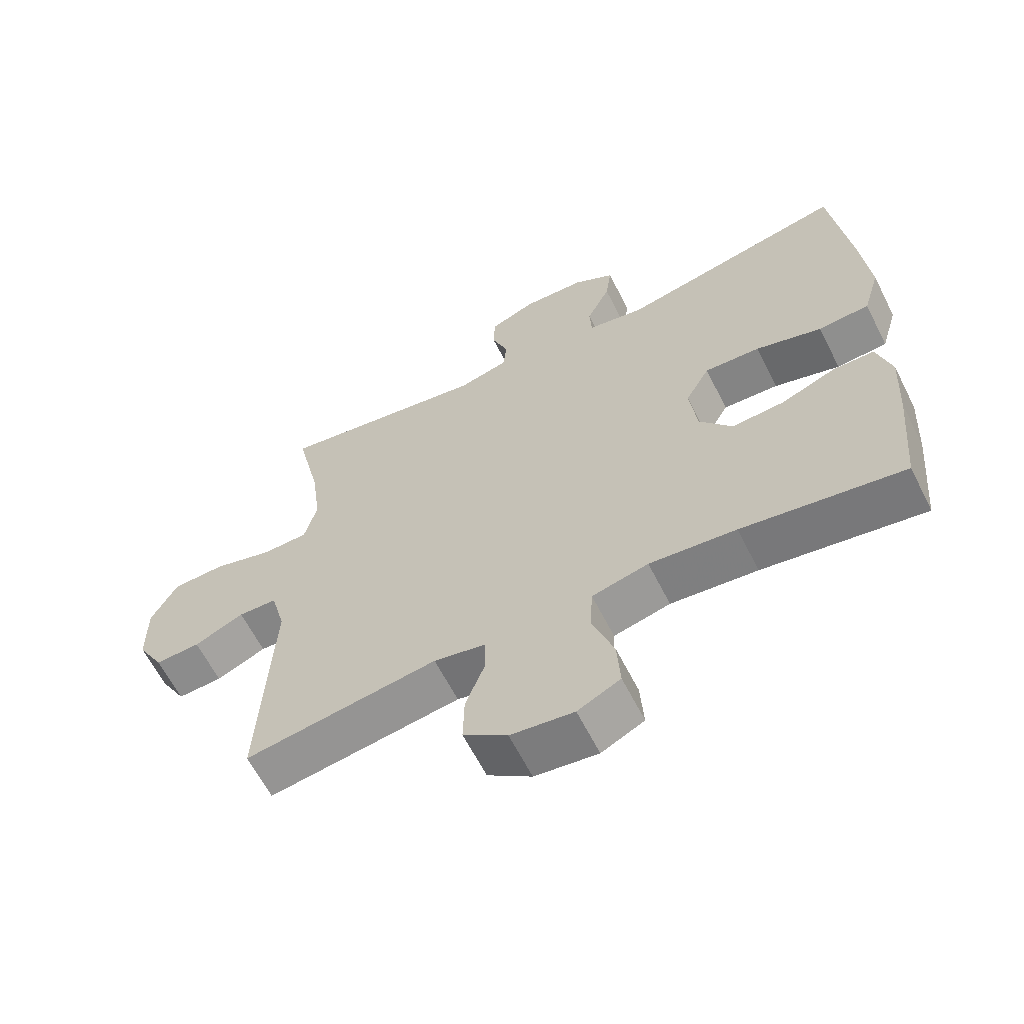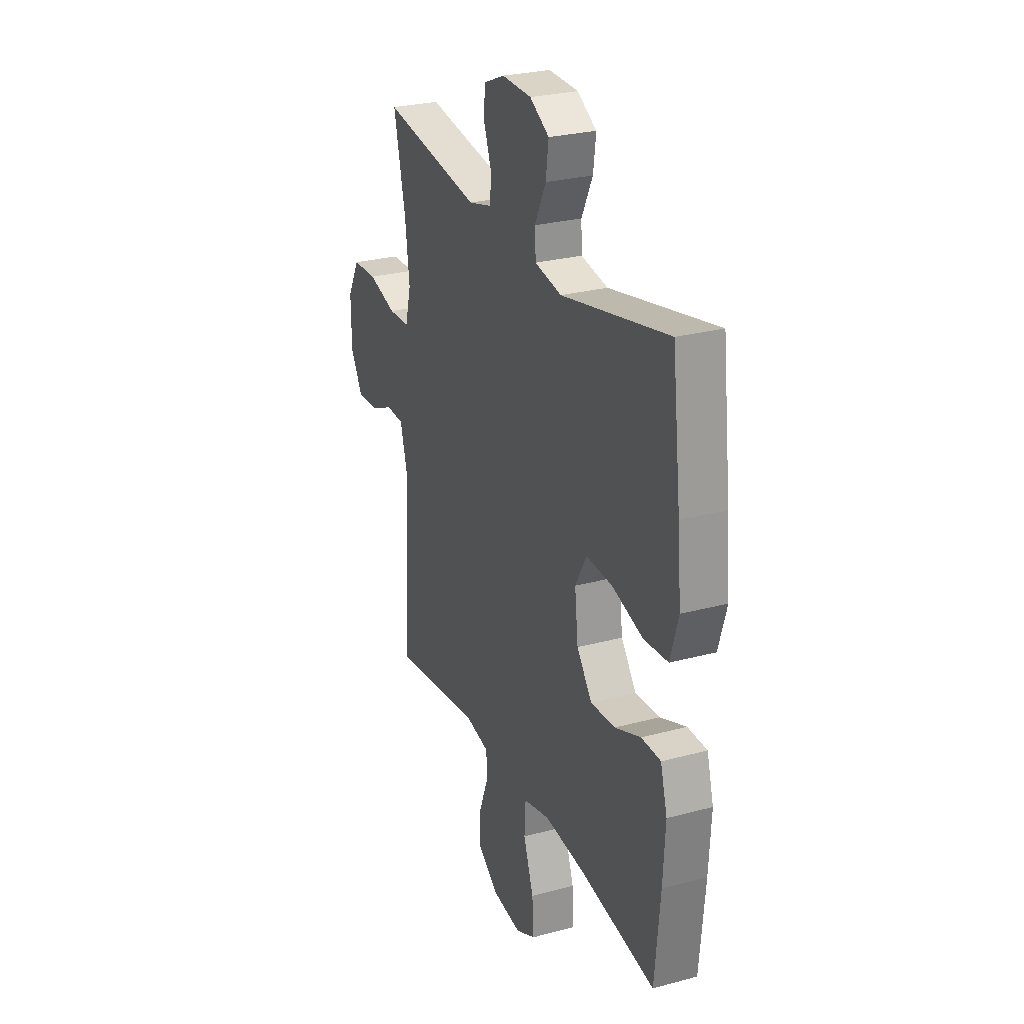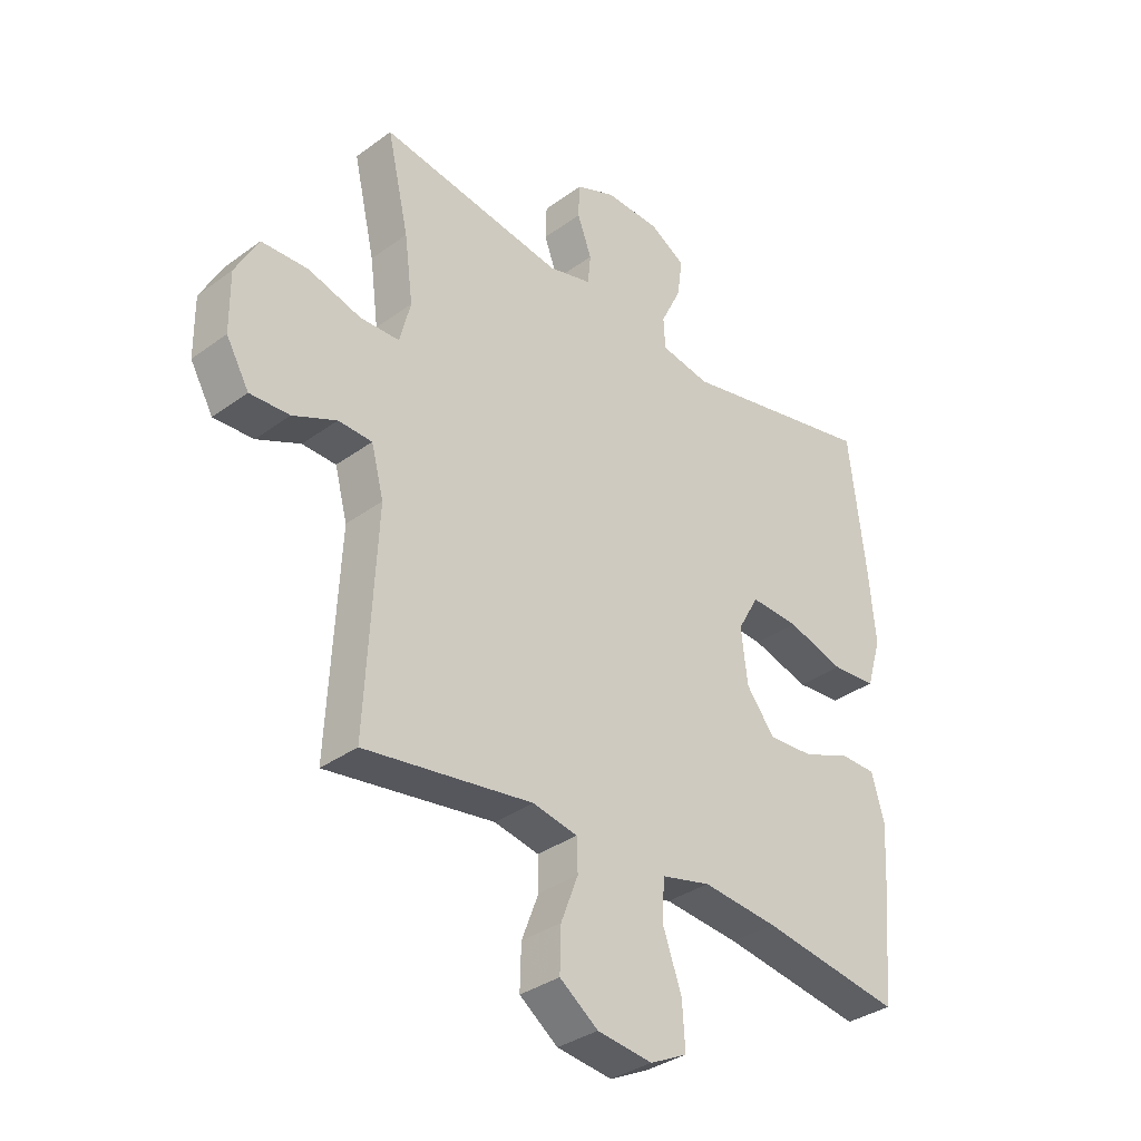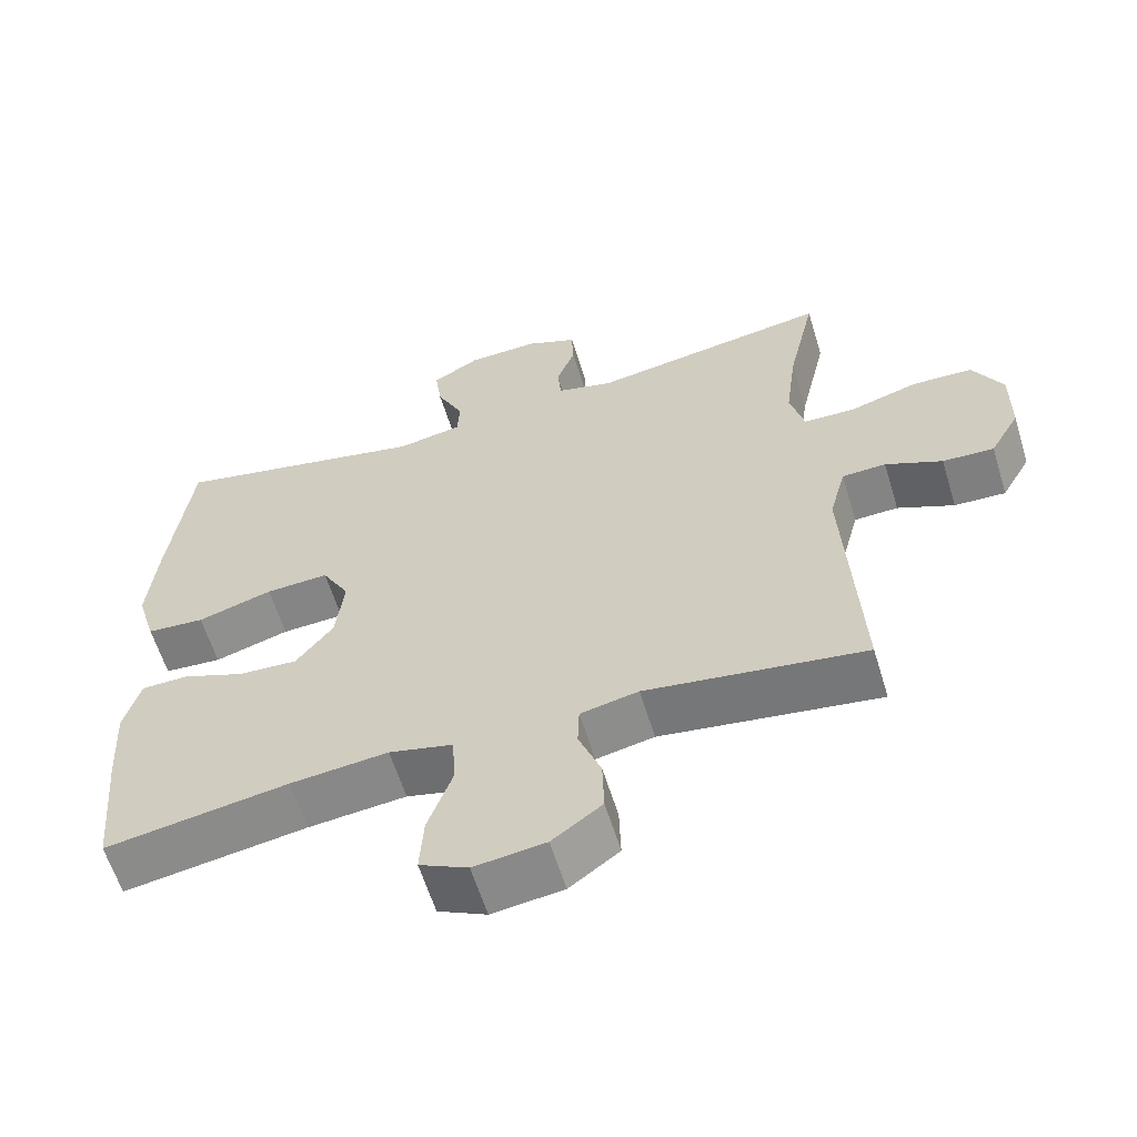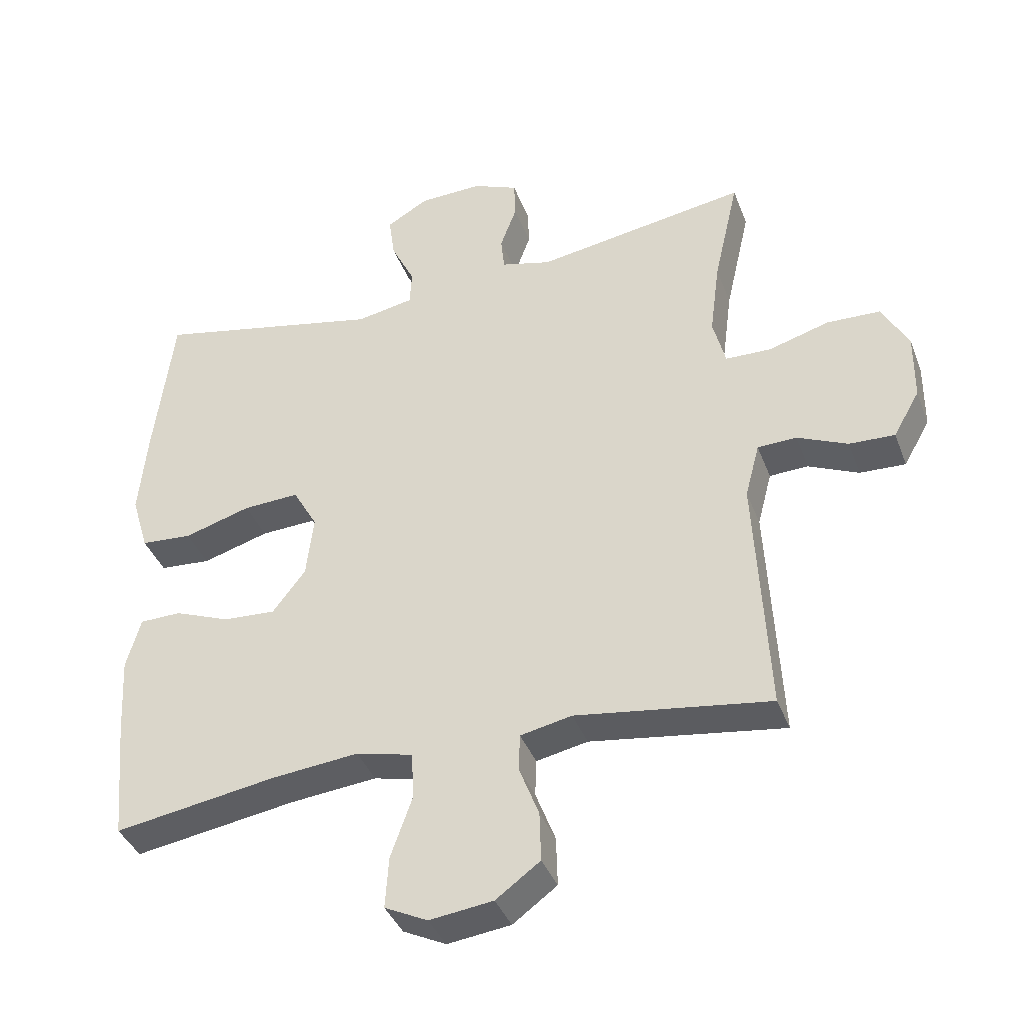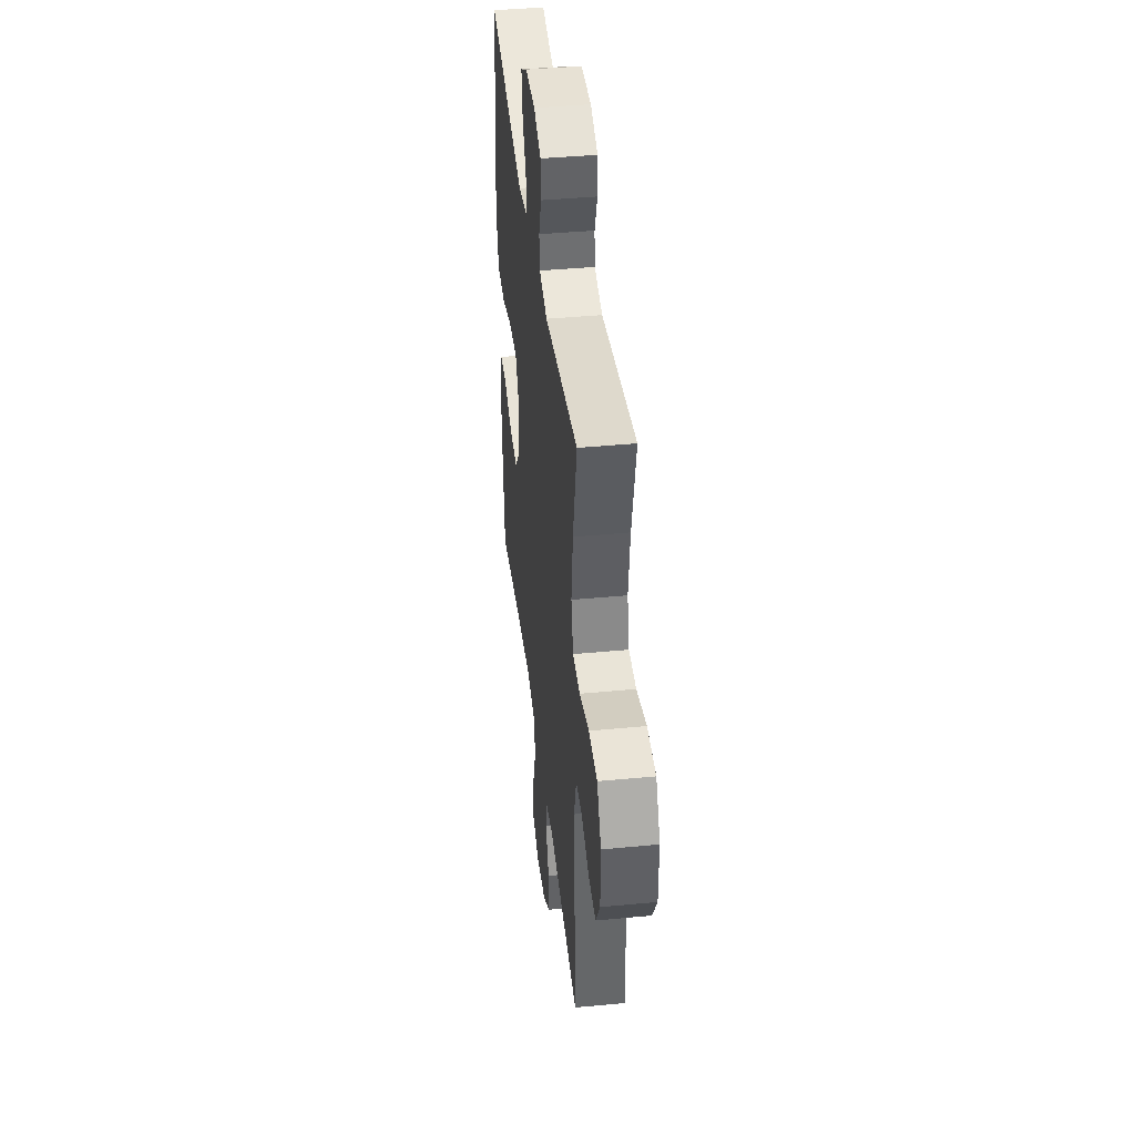
<metadata>
{"format":"obj","ext":"obj","renderer":"f3d","projection":"perspective","resolution":1024,"background":"white","views":[{"elev":-62.9,"azim":26.8,"up":"+Z"},{"elev":27.1,"azim":67.4,"up":"+Z"},{"elev":-34.5,"azim":-45.6,"up":"+Z"},{"elev":-60.7,"azim":-163.0,"up":"+Z"},{"elev":-39.0,"azim":-160.3,"up":"+Z"},{"elev":41.4,"azim":-96.6,"up":"+Z"}]}
</metadata>
<code>
v 0.5 0.07 -0.5
v 0.254 0.07 -0.461
v 0.122 0.07 -0.448
v 0.036 0.07 -0.469
v 0.032 0.07 -0.54
v 0.065 0.07 -0.633
v 0.07 0.07 -0.711
v 0.005 0.07 -0.743
v -0.091 0.07 -0.731
v -0.158 0.07 -0.682
v -0.156 0.07 -0.607
v -0.126 0.07 -0.529
v -0.128 0.07 -0.473
v -0.206 0.07 -0.457
v -0.5 0.07 -0.5
v -0.481 0.07 -0.129
v -0.503 0.07 -0.046
v -0.562 0.07 -0.044
v -0.638 0.07 -0.078
v -0.707 0.07 -0.081
v -0.747 0.07 -0.011
v -0.748 0.07 0.092
v -0.708 0.07 0.166
v -0.627 0.07 0.169
v -0.535 0.07 0.142
v -0.466 0.07 0.144
v -0.447 0.07 0.218
v -0.462 0.07 0.333
v -0.5 0.07 0.5
v -0.178 0.07 0.449
v -0.102 0.07 0.469
v -0.097 0.07 0.521
v -0.122 0.07 0.588
v -0.12 0.07 0.647
v -0.051 0.07 0.676
v 0.045 0.07 0.673
v 0.108 0.07 0.636
v 0.099 0.07 0.57
v 0.063 0.07 0.496
v 0.066 0.07 0.442
v 0.153 0.07 0.426
v 0.5 0.07 0.5
v 0.529 0.07 0.261
v 0.541 0.07 0.131
v 0.515 0.07 0.044
v 0.437 0.07 0.038
v 0.336 0.07 0.068
v 0.251 0.07 0.072
v 0.214 0.07 0.006
v 0.225 0.07 -0.089
v 0.275 0.07 -0.154
v 0.355 0.07 -0.149
v 0.439 0.07 -0.116
v 0.502 0.07 -0.117
v 0.524 0.07 -0.195
v 0.517 0.07 -0.316
v 0.5 0 -0.5
v 0.254 0 -0.461
v 0.122 0 -0.448
v 0.036 0 -0.469
v 0.032 0 -0.54
v 0.065 0 -0.633
v 0.07 0 -0.711
v 0.005 0 -0.743
v -0.091 0 -0.731
v -0.158 0 -0.682
v -0.156 0 -0.607
v -0.126 0 -0.529
v -0.128 0 -0.473
v -0.206 0 -0.457
v -0.5 0 -0.5
v -0.481 0 -0.129
v -0.503 0 -0.046
v -0.562 0 -0.044
v -0.638 0 -0.078
v -0.707 0 -0.081
v -0.747 0 -0.011
v -0.748 0 0.092
v -0.708 0 0.166
v -0.627 0 0.169
v -0.535 0 0.142
v -0.466 0 0.144
v -0.447 0 0.218
v -0.462 0 0.333
v -0.5 0 0.5
v -0.178 0 0.449
v -0.102 0 0.469
v -0.097 0 0.521
v -0.122 0 0.588
v -0.12 0 0.647
v -0.051 0 0.676
v 0.045 0 0.673
v 0.108 0 0.636
v 0.099 0 0.57
v 0.063 0 0.496
v 0.066 0 0.442
v 0.153 0 0.426
v 0.5 0 0.5
v 0.529 0 0.261
v 0.541 0 0.131
v 0.515 0 0.044
v 0.437 0 0.038
v 0.336 0 0.068
v 0.251 0 0.072
v 0.214 0 0.006
v 0.225 0 -0.089
v 0.275 0 -0.154
v 0.355 0 -0.149
v 0.439 0 -0.116
v 0.502 0 -0.117
v 0.524 0 -0.195
v 0.517 0 -0.316
f 56 1 2
f 55 56 2
f 54 55 2
f 53 54 2
f 52 53 2
f 51 52 2 3
f 50 51 3 4
f 49 50 4
f 45 46 47
f 44 45 47
f 43 44 47
f 42 43 47
f 41 42 47
f 40 41 47 48
f 37 38 39
f 36 37 39
f 35 36 39
f 34 35 39
f 33 34 39
f 32 33 39
f 31 32 39 40
f 40 48 49
f 31 40 49
f 30 31 49
f 23 24 25
f 22 23 25
f 21 22 25
f 20 21 25
f 19 20 25
f 18 19 25
f 17 18 25 26
f 16 17 26 27
f 14 15 16 27
f 10 11 12
f 9 10 12
f 8 9 12
f 7 8 12
f 6 7 12
f 5 6 12
f 4 5 12 13
f 4 13 14
f 49 4 14
f 30 49 14
f 29 30 14
f 28 29 14
f 14 27 28
f 58 57 112
f 58 112 111
f 58 111 110
f 58 110 109
f 58 109 108
f 59 58 108 107
f 60 59 107 106
f 60 106 105
f 103 102 101
f 103 101 100
f 103 100 99
f 103 99 98
f 103 98 97
f 104 103 97 96
f 95 94 93
f 95 93 92
f 95 92 91
f 95 91 90
f 95 90 89
f 95 89 88
f 96 95 88 87
f 105 104 96
f 105 96 87
f 105 87 86
f 81 80 79
f 81 79 78
f 81 78 77
f 81 77 76
f 81 76 75
f 81 75 74
f 82 81 74 73
f 83 82 73 72
f 83 72 71 70
f 68 67 66
f 68 66 65
f 68 65 64
f 68 64 63
f 68 63 62
f 68 62 61
f 69 68 61 60
f 70 69 60
f 70 60 105
f 70 105 86
f 70 86 85
f 70 85 84
f 84 83 70
f 1 57 58 2
f 2 58 59 3
f 3 59 60 4
f 4 60 61 5
f 5 61 62 6
f 6 62 63 7
f 7 63 64 8
f 8 64 65 9
f 9 65 66 10
f 10 66 67 11
f 11 67 68 12
f 12 68 69 13
f 13 69 70 14
f 14 70 71 15
f 15 71 72 16
f 16 72 73 17
f 17 73 74 18
f 18 74 75 19
f 19 75 76 20
f 20 76 77 21
f 21 77 78 22
f 22 78 79 23
f 23 79 80 24
f 24 80 81 25
f 25 81 82 26
f 26 82 83 27
f 27 83 84 28
f 28 84 85 29
f 29 85 86 30
f 30 86 87 31
f 31 87 88 32
f 32 88 89 33
f 33 89 90 34
f 34 90 91 35
f 35 91 92 36
f 36 92 93 37
f 37 93 94 38
f 38 94 95 39
f 39 95 96 40
f 40 96 97 41
f 41 97 98 42
f 42 98 99 43
f 43 99 100 44
f 44 100 101 45
f 45 101 102 46
f 46 102 103 47
f 47 103 104 48
f 48 104 105 49
f 49 105 106 50
f 50 106 107 51
f 51 107 108 52
f 52 108 109 53
f 53 109 110 54
f 54 110 111 55
f 55 111 112 56
f 56 112 57 1

</code>
